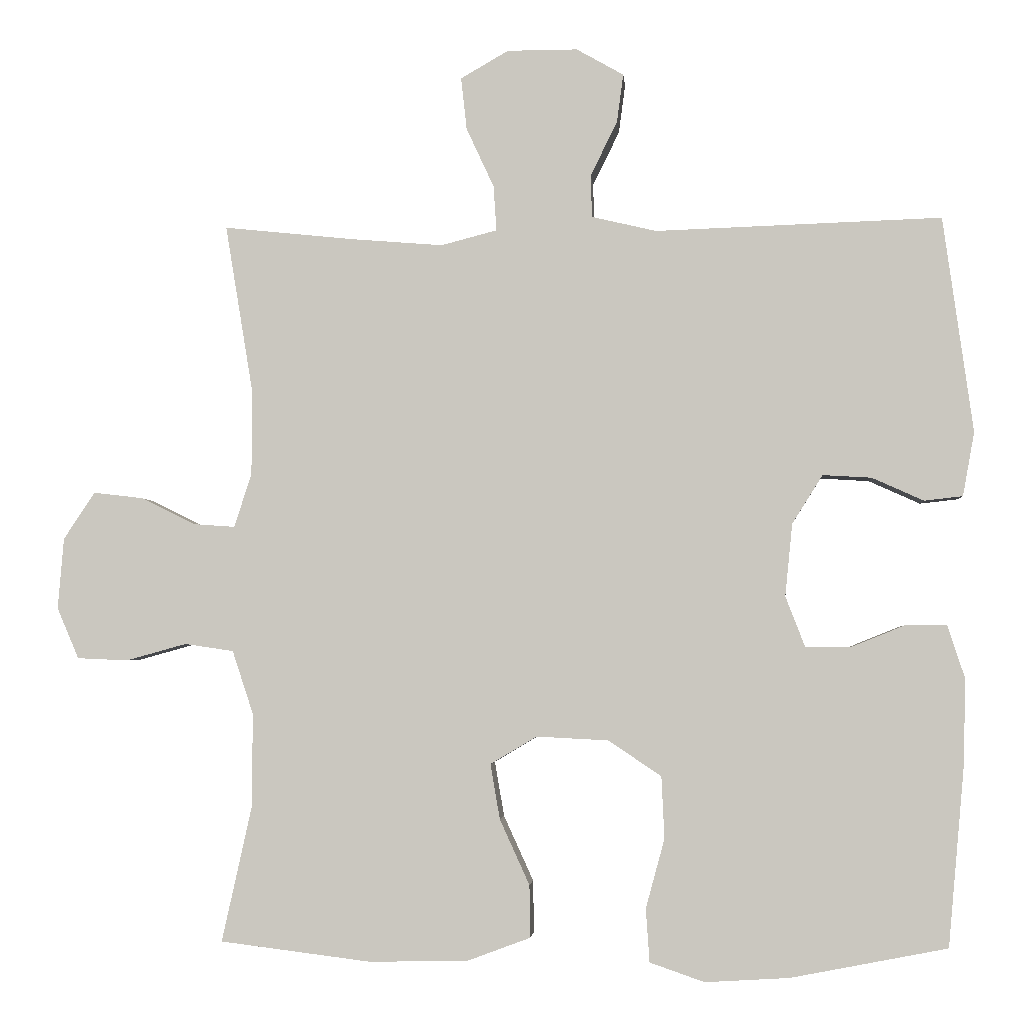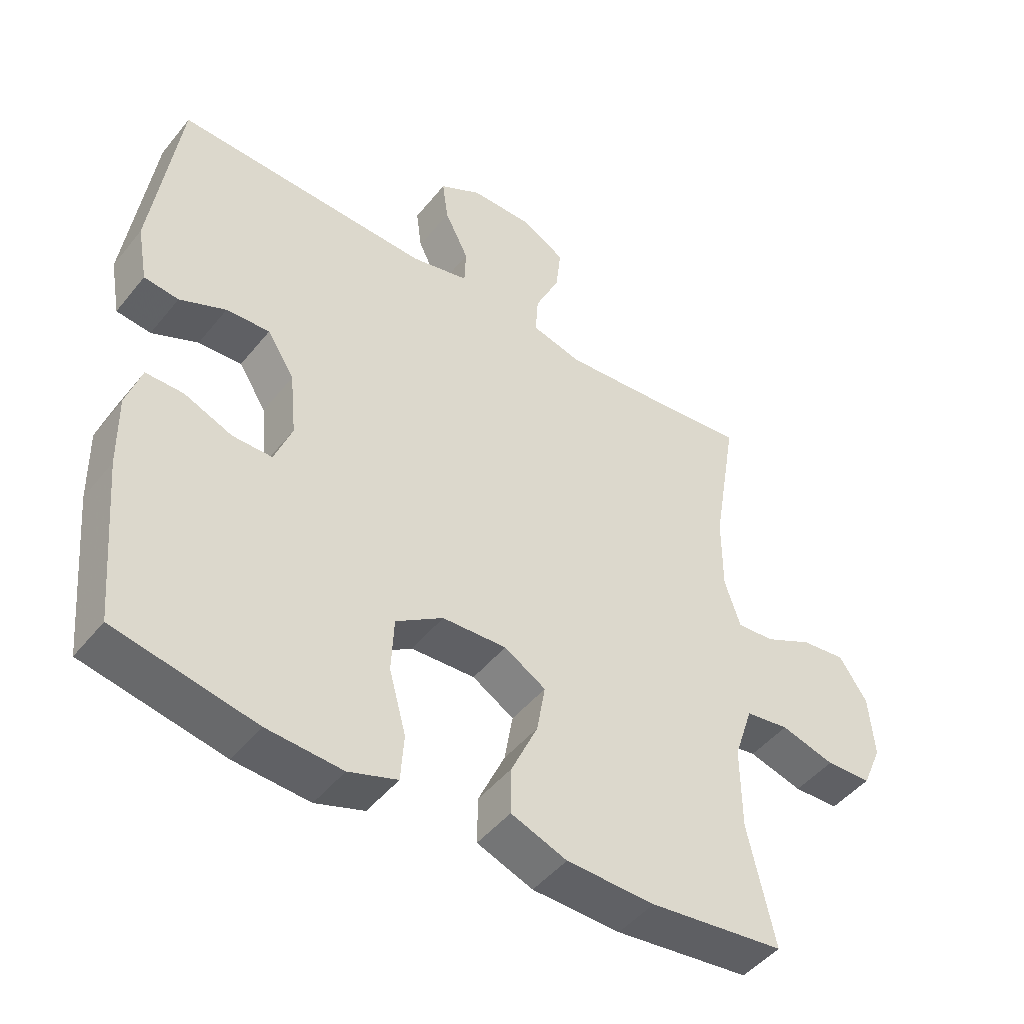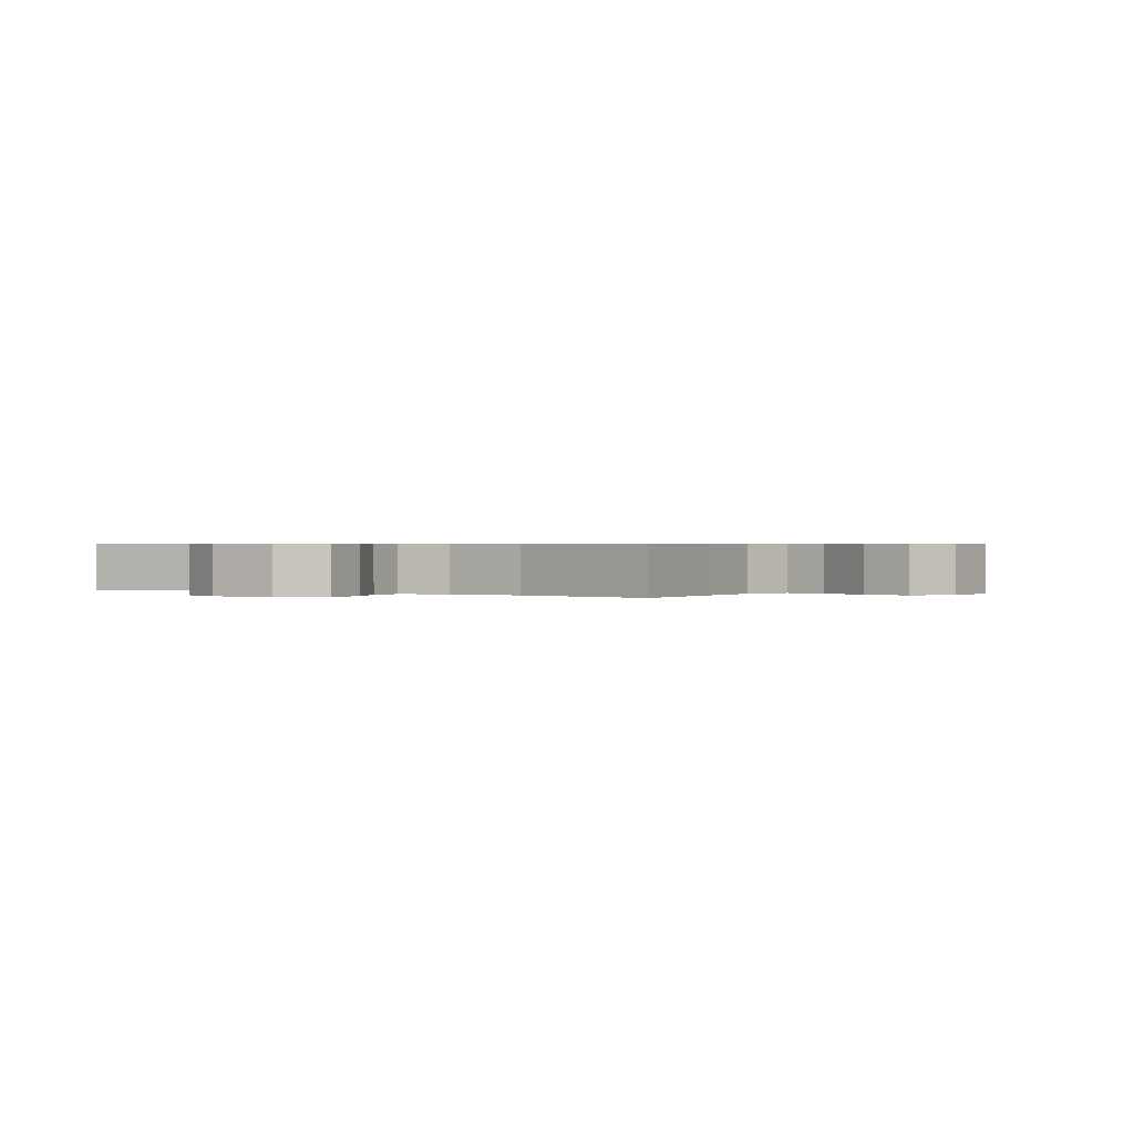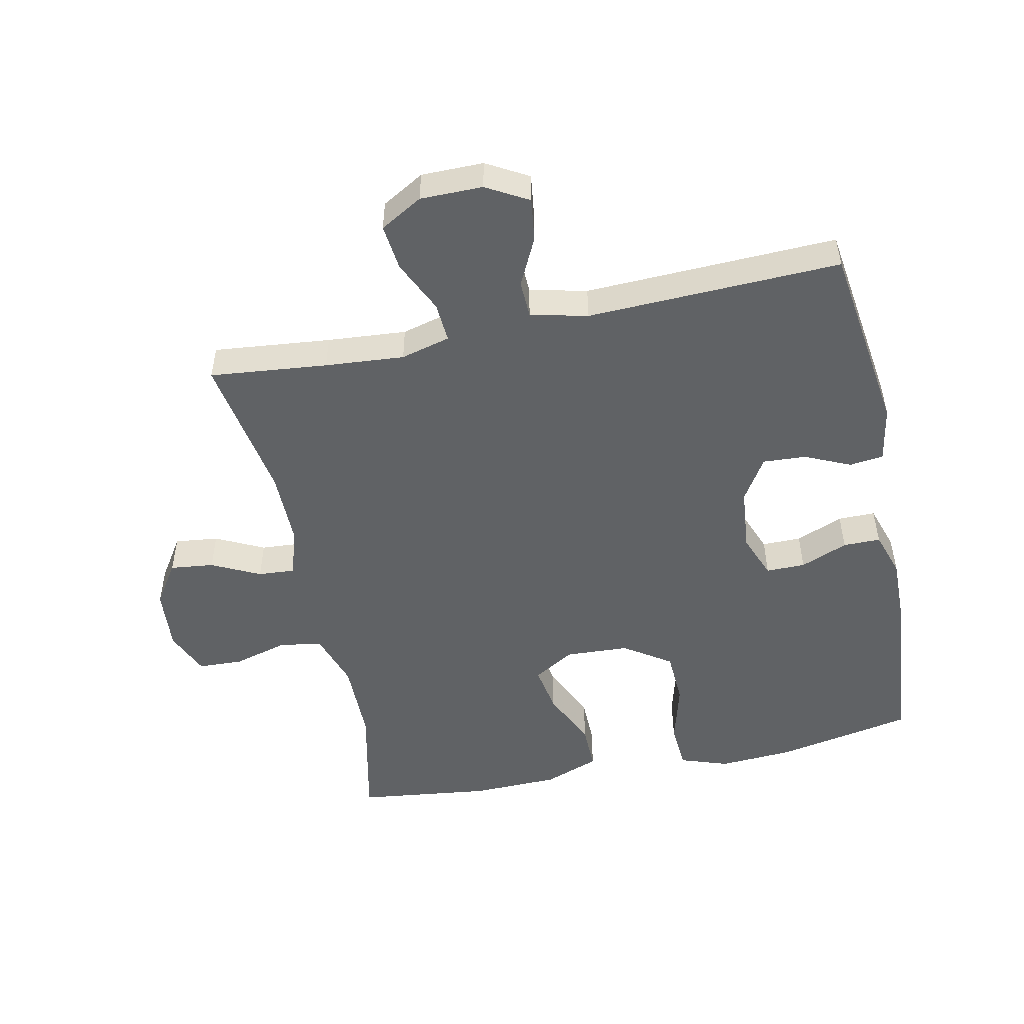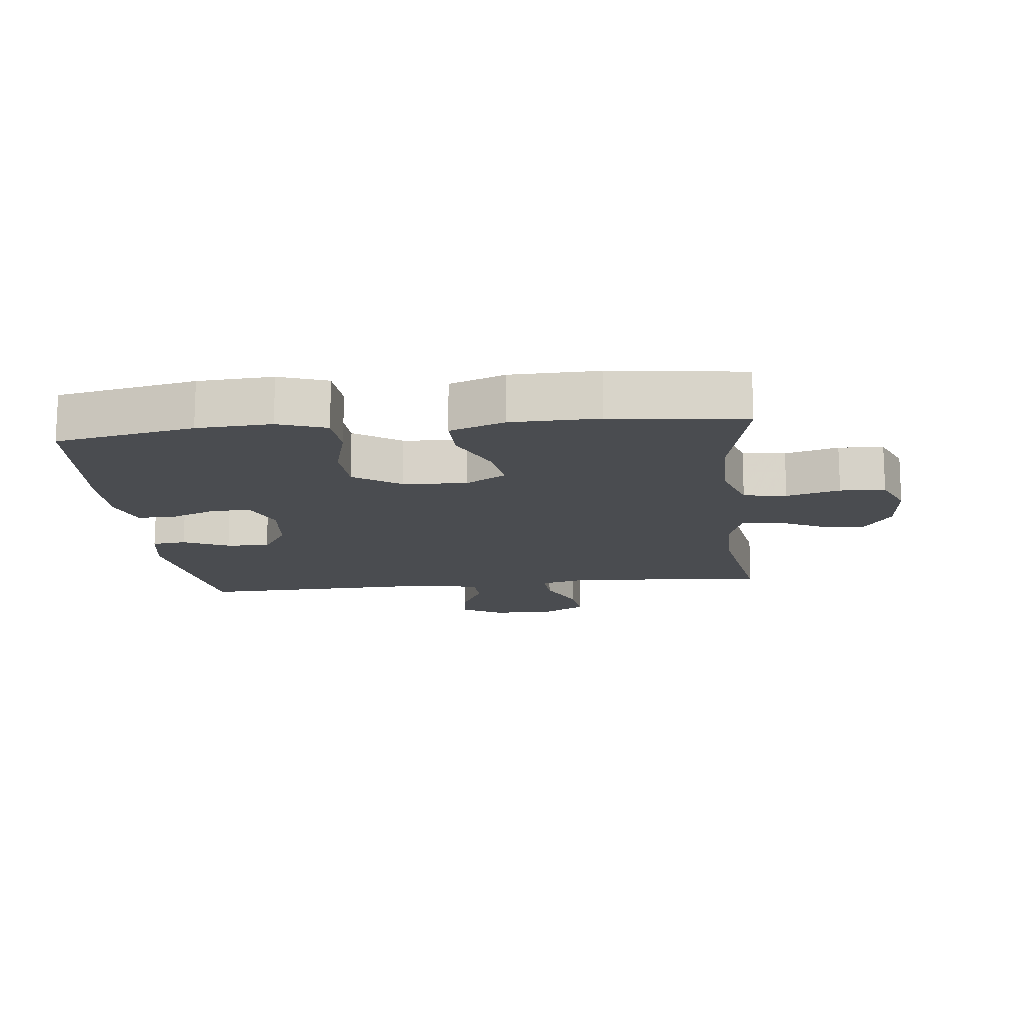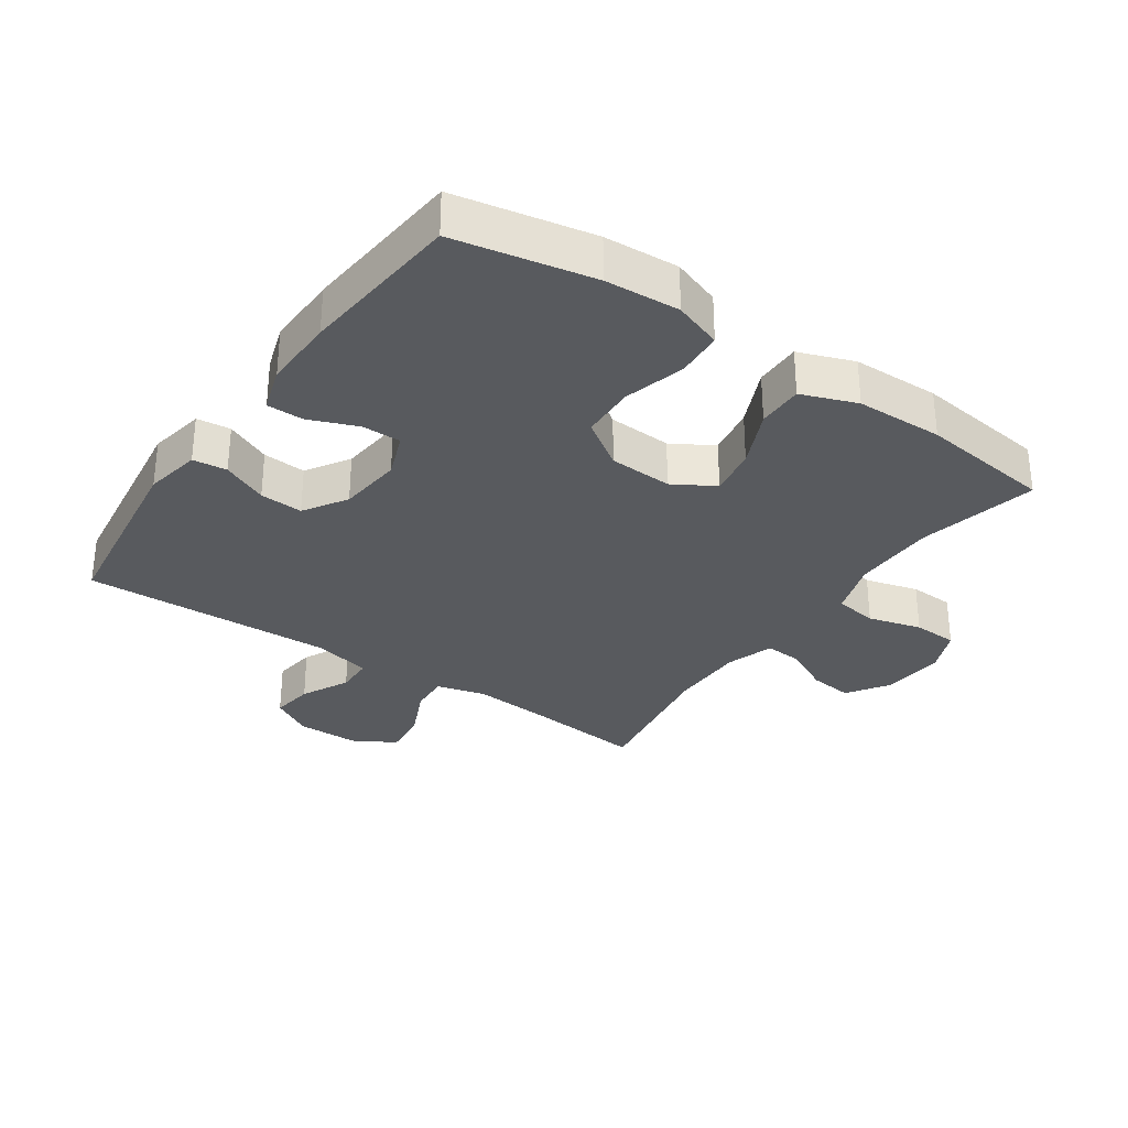
<metadata>
{"format":"obj","ext":"obj","renderer":"f3d","projection":"perspective","resolution":1024,"background":"white","views":[{"elev":-3.2,"azim":4.7,"up":"+Z"},{"elev":-47.2,"azim":143.3,"up":"+Z"},{"elev":0.5,"azim":-55.6,"up":"+Y"},{"elev":-50.5,"azim":12.0,"up":"+Y"},{"elev":-14.8,"azim":-173.9,"up":"+Y"},{"elev":-31.1,"azim":145.3,"up":"+Y"}]}
</metadata>
<code>
v 0.5 0.07 0.5
v 0.541 0.07 0.203
v 0.525 0.07 0.115
v 0.472 0.07 0.109
v 0.401 0.07 0.141
v 0.334 0.07 0.145
v 0.292 0.07 0.078
v 0.282 0.07 -0.022
v 0.309 0.07 -0.092
v 0.37 0.07 -0.092
v 0.444 0.07 -0.062
v 0.502 0.07 -0.062
v 0.525 0.07 -0.133
v 0.523 0.07 -0.246
v 0.5 0.07 -0.5
v 0.285 0.07 -0.542
v 0.169 0.07 -0.549
v 0.094 0.07 -0.523
v 0.089 0.07 -0.45
v 0.115 0.07 -0.354
v 0.111 0.07 -0.269
v 0.038 0.07 -0.22
v -0.061 0.07 -0.215
v -0.125 0.07 -0.253
v -0.112 0.07 -0.329
v -0.071 0.07 -0.419
v -0.07 0.07 -0.491
v -0.156 0.07 -0.523
v -0.292 0.07 -0.526
v -0.5 0.07 -0.5
v -0.459 0.07 -0.314
v -0.458 0.07 -0.185
v -0.487 0.07 -0.097
v -0.554 0.07 -0.087
v -0.637 0.07 -0.11
v -0.707 0.07 -0.107
v -0.737 0.07 -0.037
v -0.729 0.07 0.061
v -0.686 0.07 0.126
v -0.618 0.07 0.118
v -0.543 0.07 0.081
v -0.486 0.07 0.077
v -0.462 0.07 0.151
v -0.462 0.07 0.27
v -0.5 0.07 0.5
v -0.317 0.07 0.481
v -0.194 0.07 0.471
v -0.117 0.07 0.491
v -0.121 0.07 0.553
v -0.159 0.07 0.635
v -0.167 0.07 0.707
v -0.101 0.07 0.745
v -0.004 0.07 0.745
v 0.061 0.07 0.708
v 0.052 0.07 0.641
v 0.015 0.07 0.566
v 0.017 0.07 0.508
v 0.106 0.07 0.487
v 0.5 0 0.5
v 0.541 0 0.203
v 0.525 0 0.115
v 0.472 0 0.109
v 0.401 0 0.141
v 0.334 0 0.145
v 0.292 0 0.078
v 0.282 0 -0.022
v 0.309 0 -0.092
v 0.37 0 -0.092
v 0.444 0 -0.062
v 0.502 0 -0.062
v 0.525 0 -0.133
v 0.523 0 -0.246
v 0.5 0 -0.5
v 0.285 0 -0.542
v 0.169 0 -0.549
v 0.094 0 -0.523
v 0.089 0 -0.45
v 0.115 0 -0.354
v 0.111 0 -0.269
v 0.038 0 -0.22
v -0.061 0 -0.215
v -0.125 0 -0.253
v -0.112 0 -0.329
v -0.071 0 -0.419
v -0.07 0 -0.491
v -0.156 0 -0.523
v -0.292 0 -0.526
v -0.5 0 -0.5
v -0.459 0 -0.314
v -0.458 0 -0.185
v -0.487 0 -0.097
v -0.554 0 -0.087
v -0.637 0 -0.11
v -0.707 0 -0.107
v -0.737 0 -0.037
v -0.729 0 0.061
v -0.686 0 0.126
v -0.618 0 0.118
v -0.543 0 0.081
v -0.486 0 0.077
v -0.462 0 0.151
v -0.462 0 0.27
v -0.5 0 0.5
v -0.317 0 0.481
v -0.194 0 0.471
v -0.117 0 0.491
v -0.121 0 0.553
v -0.159 0 0.635
v -0.167 0 0.707
v -0.101 0 0.745
v -0.004 0 0.745
v 0.061 0 0.708
v 0.052 0 0.641
v 0.015 0 0.566
v 0.017 0 0.508
v 0.106 0 0.487
f 53 54 55 56
f 53 56 57
f 52 53 57
f 49 50 51 52
f 48 49 52 57
f 47 48 57 58
f 44 45 46
f 43 44 46 47
f 42 43 47 58
f 38 39 40 41
f 38 41 42
f 37 38 42
f 34 35 36 37
f 33 34 37 42
f 32 33 42 58
f 28 29 30 31
f 25 26 27 28
f 24 25 28 31
f 23 24 31 32
f 17 18 19 20
f 17 20 21
f 16 17 21
f 15 16 21
f 14 15 21 22
f 10 11 12 13
f 9 10 13 14
f 2 3 4 5
f 2 5 6
f 1 2 6
f 58 1 6 7
f 22 23 32 58
f 9 14 22
f 8 9 22
f 7 8 22 58
f 114 113 112 111
f 115 114 111
f 115 111 110
f 110 109 108 107
f 115 110 107 106
f 116 115 106 105
f 104 103 102
f 105 104 102 101
f 116 105 101 100
f 99 98 97 96
f 100 99 96
f 100 96 95
f 95 94 93 92
f 100 95 92 91
f 116 100 91 90
f 89 88 87 86
f 86 85 84 83
f 89 86 83 82
f 90 89 82 81
f 78 77 76 75
f 79 78 75
f 79 75 74
f 79 74 73
f 80 79 73 72
f 71 70 69 68
f 72 71 68 67
f 63 62 61 60
f 64 63 60
f 64 60 59
f 65 64 59 116
f 116 90 81 80
f 80 72 67
f 80 67 66
f 116 80 66 65
f 1 59 60 2
f 2 60 61 3
f 3 61 62 4
f 4 62 63 5
f 5 63 64 6
f 6 64 65 7
f 7 65 66 8
f 8 66 67 9
f 9 67 68 10
f 10 68 69 11
f 11 69 70 12
f 12 70 71 13
f 13 71 72 14
f 14 72 73 15
f 15 73 74 16
f 16 74 75 17
f 17 75 76 18
f 18 76 77 19
f 19 77 78 20
f 20 78 79 21
f 21 79 80 22
f 22 80 81 23
f 23 81 82 24
f 24 82 83 25
f 25 83 84 26
f 26 84 85 27
f 27 85 86 28
f 28 86 87 29
f 29 87 88 30
f 30 88 89 31
f 31 89 90 32
f 32 90 91 33
f 33 91 92 34
f 34 92 93 35
f 35 93 94 36
f 36 94 95 37
f 37 95 96 38
f 38 96 97 39
f 39 97 98 40
f 40 98 99 41
f 41 99 100 42
f 42 100 101 43
f 43 101 102 44
f 44 102 103 45
f 45 103 104 46
f 46 104 105 47
f 47 105 106 48
f 48 106 107 49
f 49 107 108 50
f 50 108 109 51
f 51 109 110 52
f 52 110 111 53
f 53 111 112 54
f 54 112 113 55
f 55 113 114 56
f 56 114 115 57
f 57 115 116 58
f 58 116 59 1

</code>
